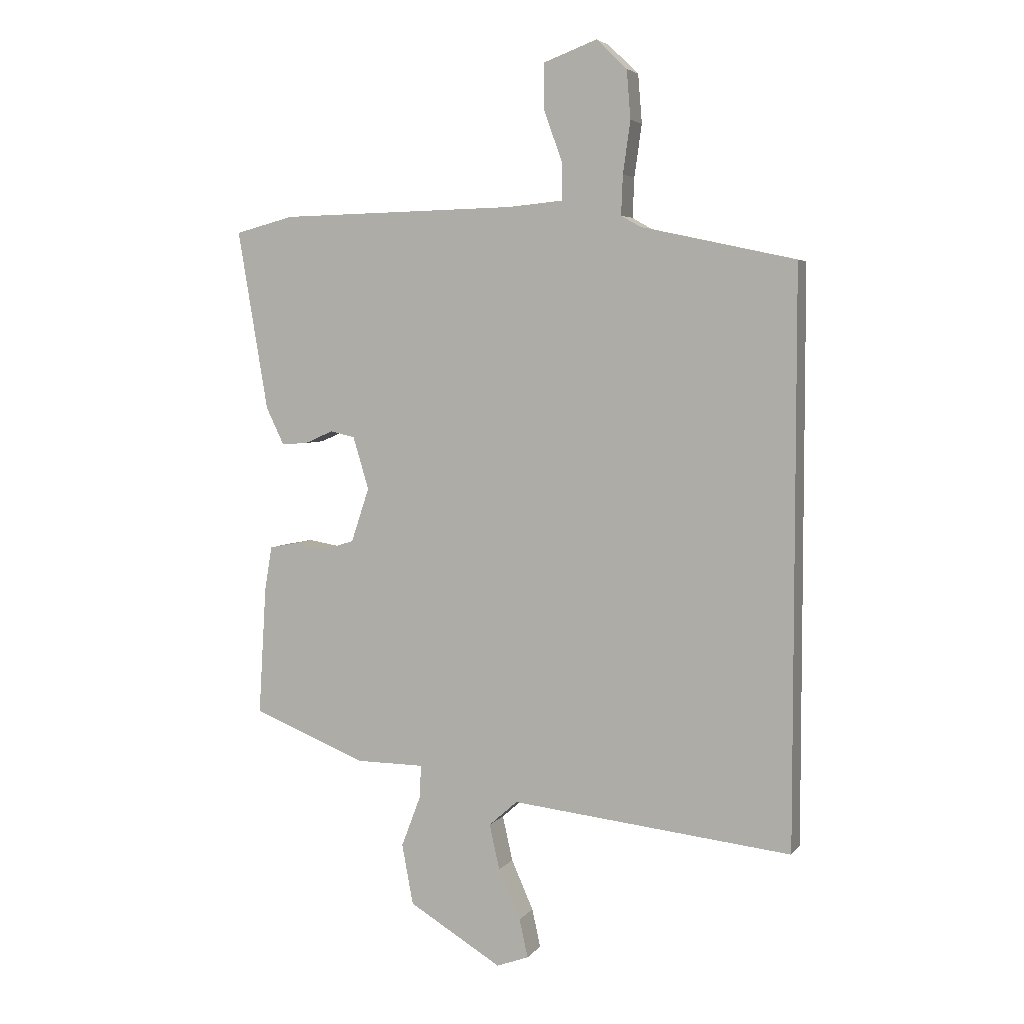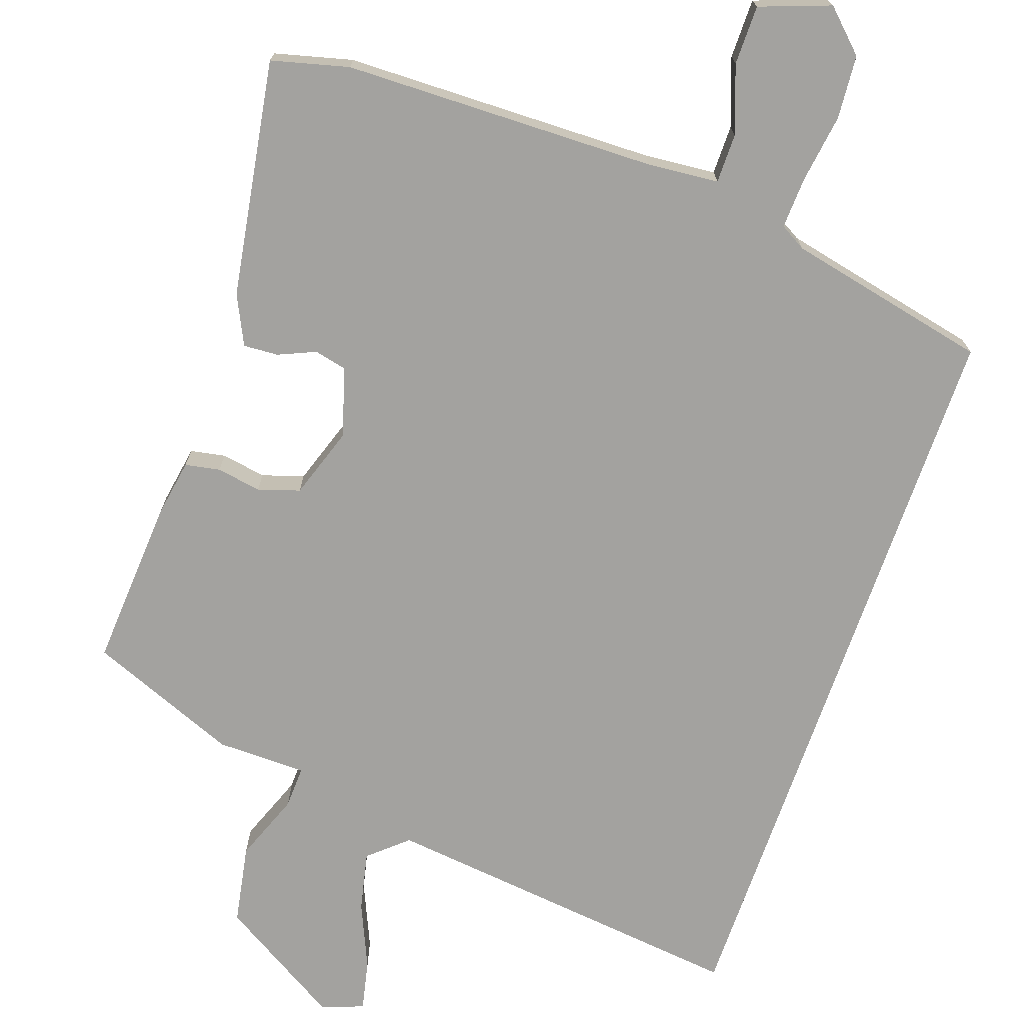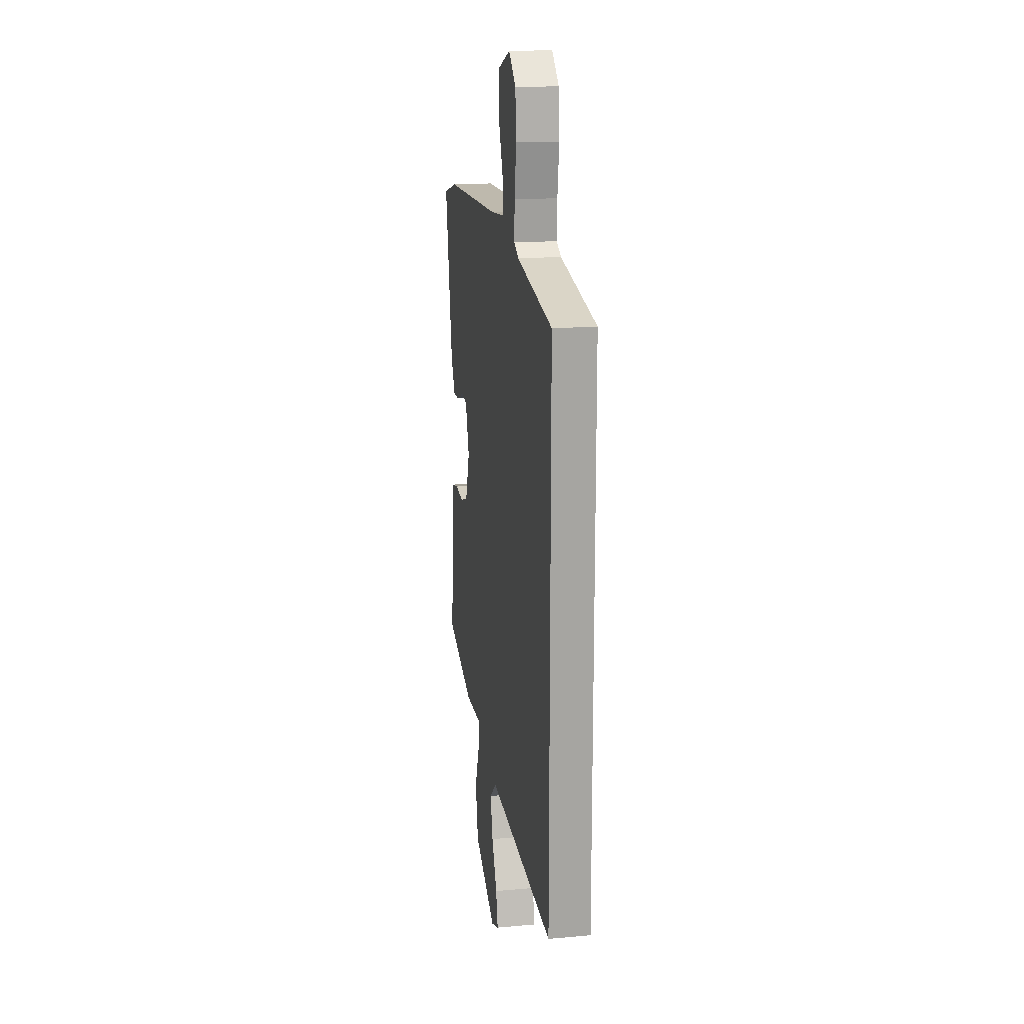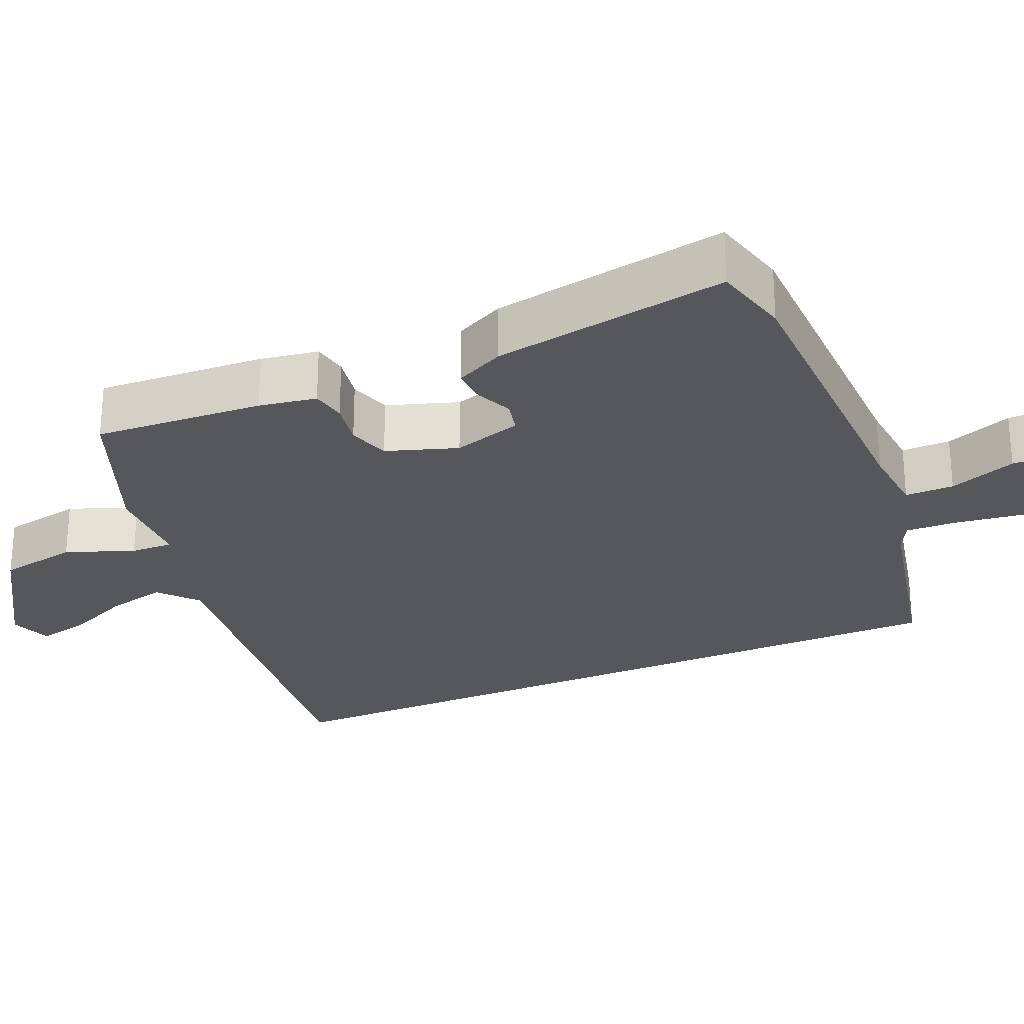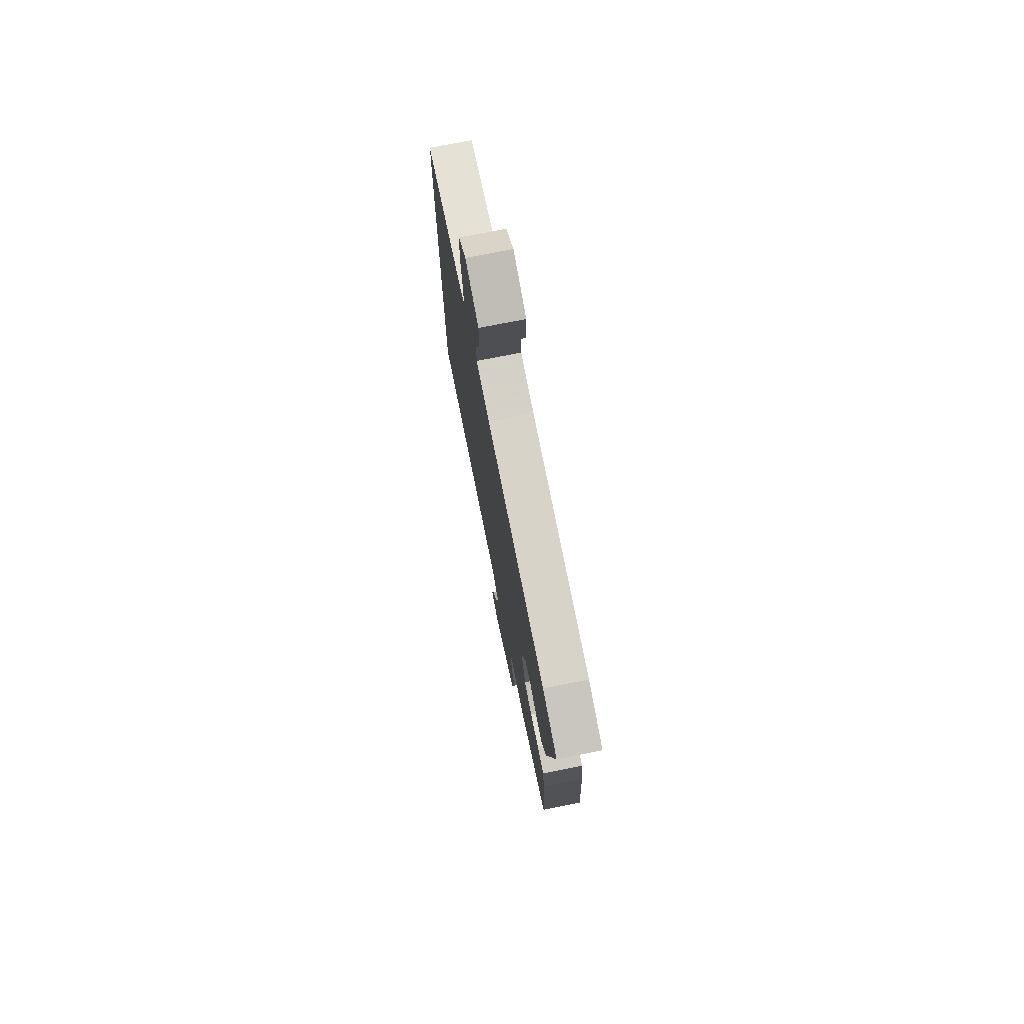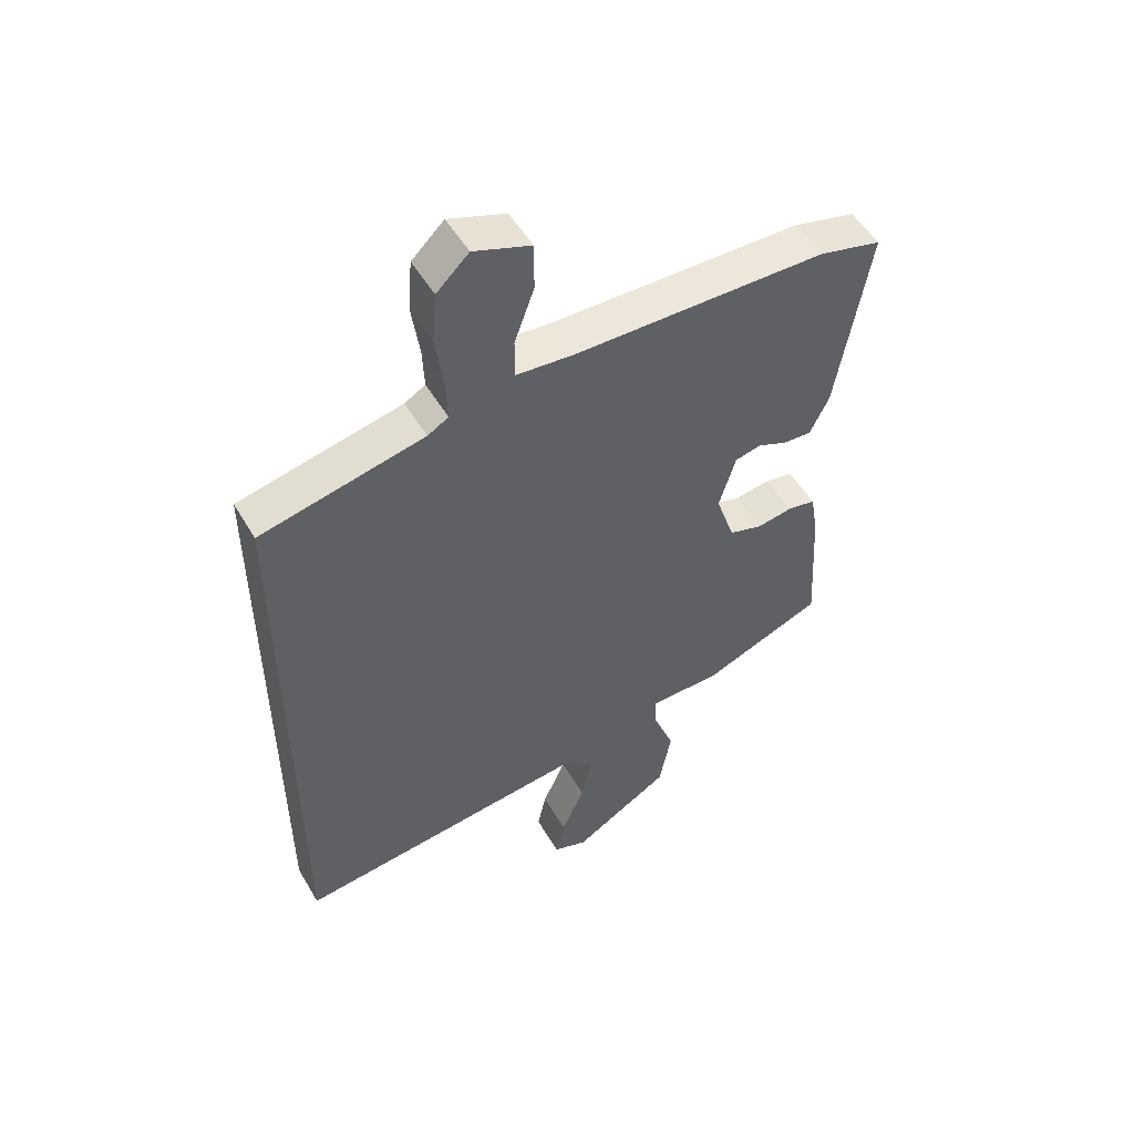
<metadata>
{"format":"obj","ext":"obj","renderer":"f3d","projection":"perspective","resolution":1024,"background":"white","views":[{"elev":4.7,"azim":19.6,"up":"+Z"},{"elev":-72.5,"azim":-19.3,"up":"+Y"},{"elev":16.6,"azim":79.6,"up":"+Z"},{"elev":-26.9,"azim":-66.7,"up":"+Y"},{"elev":75.0,"azim":-101.2,"up":"+Z"},{"elev":52.3,"azim":150.1,"up":"+Z"}]}
</metadata>
<code>
v -0.538 0.07 0.49
v -0.434 0.07 0.517
v -0.012 0.07 0.526
v 0.085 0.07 0.535
v 0.085 0.07 0.601
v 0.052 0.07 0.692
v 0.052 0.07 0.772
v 0.147 0.07 0.807
v 0.201 0.07 0.755
v 0.208 0.07 0.669
v 0.195 0.07 0.577
v 0.192 0.07 0.507
v 0.227 0.07 0.487
v 0.5 0.07 0.428
v 0.5 0.07 -0.582
v 0.002 0.07 -0.528
v -0.049 0.07 -0.573
v -0.031 0.07 -0.653
v 0.008 0.07 -0.741
v 0.023 0.07 -0.809
v -0.034 0.07 -0.83
v -0.199 0.07 -0.731
v -0.219 0.07 -0.624
v -0.184 0.07 -0.532
v -0.182 0.07 -0.475
v -0.303 0.07 -0.474
v -0.505 0.07 -0.394
v -0.491 0.07 -0.165
v -0.478 0.07 -0.087
v -0.431 0.07 -0.078
v -0.371 0.07 -0.088
v -0.315 0.07 -0.07
v -0.283 0.07 0.026
v -0.311 0.07 0.119
v -0.355 0.07 0.129
v -0.405 0.07 0.107
v -0.452 0.07 0.104
v -0.484 0.07 0.17
v -0.538 0 0.49
v -0.434 0 0.517
v -0.012 0 0.526
v 0.085 0 0.535
v 0.085 0 0.601
v 0.052 0 0.692
v 0.052 0 0.772
v 0.147 0 0.807
v 0.201 0 0.755
v 0.208 0 0.669
v 0.195 0 0.577
v 0.192 0 0.507
v 0.227 0 0.487
v 0.5 0 0.428
v 0.5 0 -0.582
v 0.002 0 -0.528
v -0.049 0 -0.573
v -0.031 0 -0.653
v 0.008 0 -0.741
v 0.023 0 -0.809
v -0.034 0 -0.83
v -0.199 0 -0.731
v -0.219 0 -0.624
v -0.184 0 -0.532
v -0.182 0 -0.475
v -0.303 0 -0.474
v -0.505 0 -0.394
v -0.491 0 -0.165
v -0.478 0 -0.087
v -0.431 0 -0.078
v -0.371 0 -0.088
v -0.315 0 -0.07
v -0.283 0 0.026
v -0.311 0 0.119
v -0.355 0 0.129
v -0.405 0 0.107
v -0.452 0 0.104
v -0.484 0 0.17
f 35 36 37 38
f 34 35 38 1
f 28 29 30 31
f 28 31 32
f 25 26 27 28
f 25 28 32
f 21 22 23 24
f 21 24 25
f 18 19 20 21
f 17 18 21 25
f 16 17 25 32
f 13 14 15 16
f 12 13 16 32
f 8 9 10 11
f 5 6 7 8
f 4 5 8 11
f 34 1 2 3
f 33 34 3 4
f 12 32 33
f 4 11 12 33
f 76 75 74 73
f 39 76 73 72
f 69 68 67 66
f 70 69 66
f 66 65 64 63
f 70 66 63
f 62 61 60 59
f 63 62 59
f 59 58 57 56
f 63 59 56 55
f 70 63 55 54
f 54 53 52 51
f 70 54 51 50
f 49 48 47 46
f 46 45 44 43
f 49 46 43 42
f 41 40 39 72
f 42 41 72 71
f 71 70 50
f 71 50 49 42
f 1 39 40 2
f 2 40 41 3
f 3 41 42 4
f 4 42 43 5
f 5 43 44 6
f 6 44 45 7
f 7 45 46 8
f 8 46 47 9
f 9 47 48 10
f 10 48 49 11
f 11 49 50 12
f 12 50 51 13
f 13 51 52 14
f 14 52 53 15
f 15 53 54 16
f 16 54 55 17
f 17 55 56 18
f 18 56 57 19
f 19 57 58 20
f 20 58 59 21
f 21 59 60 22
f 22 60 61 23
f 23 61 62 24
f 24 62 63 25
f 25 63 64 26
f 26 64 65 27
f 27 65 66 28
f 28 66 67 29
f 29 67 68 30
f 30 68 69 31
f 31 69 70 32
f 32 70 71 33
f 33 71 72 34
f 34 72 73 35
f 35 73 74 36
f 36 74 75 37
f 37 75 76 38
f 38 76 39 1

</code>
